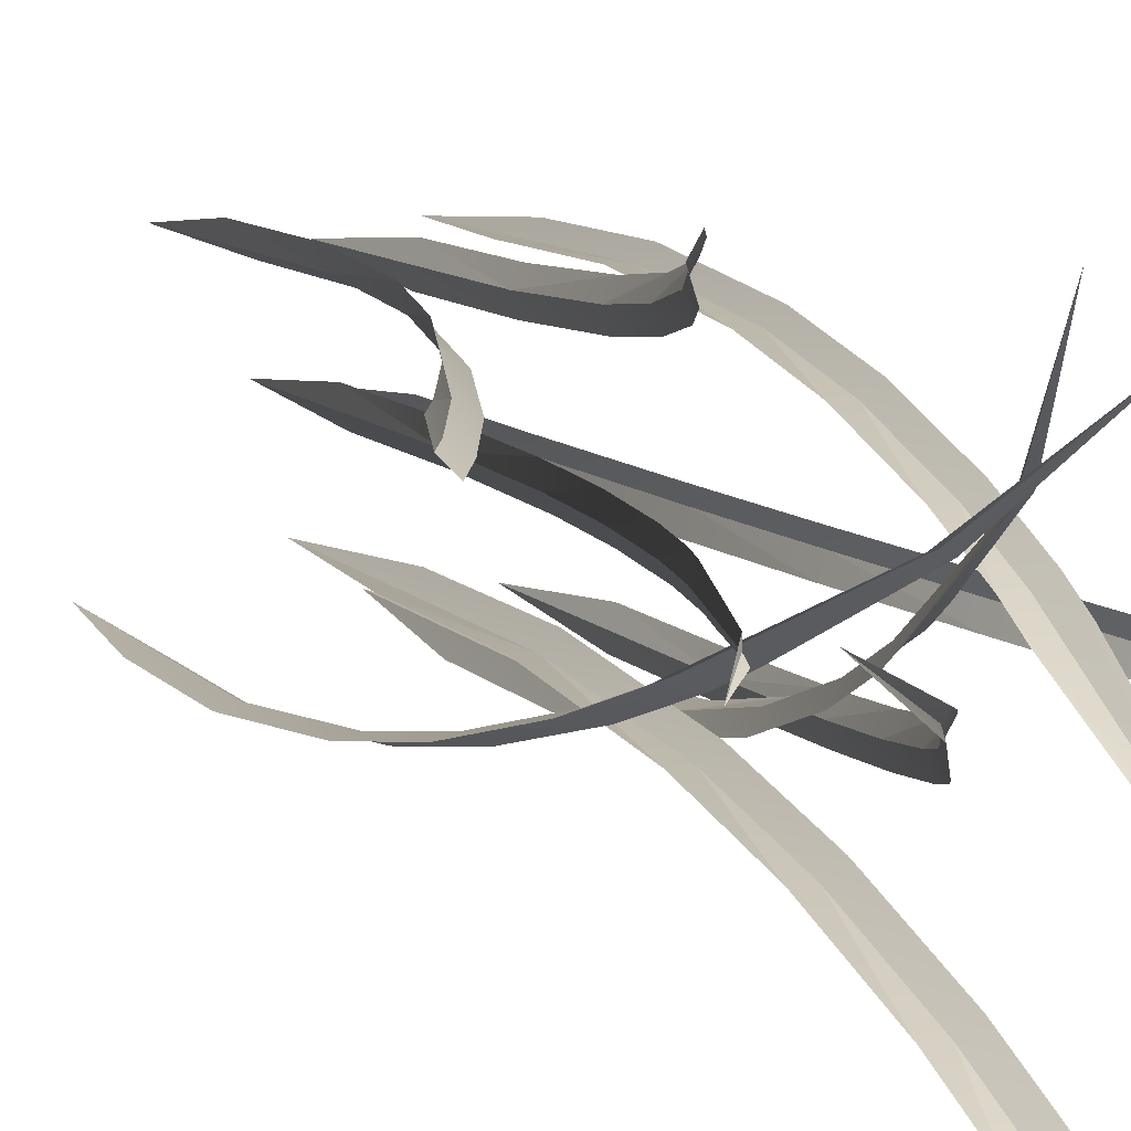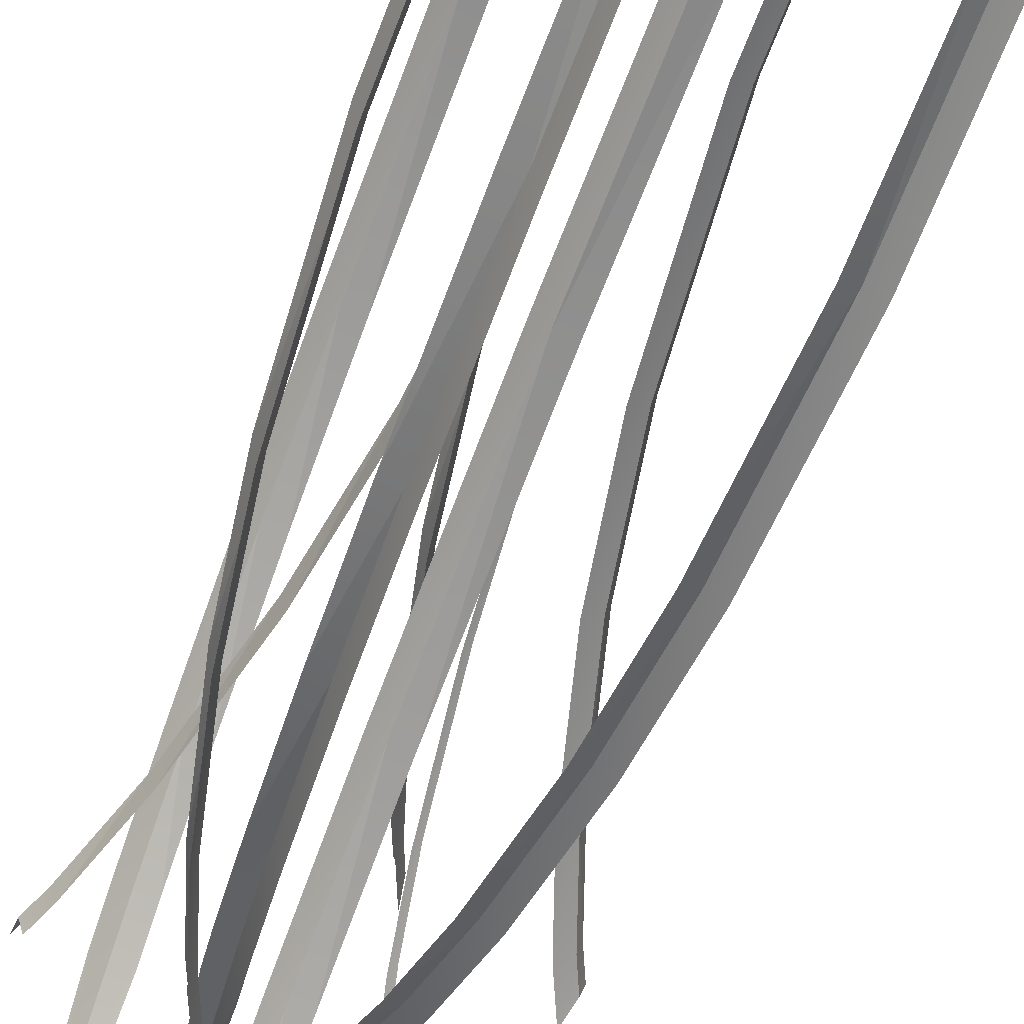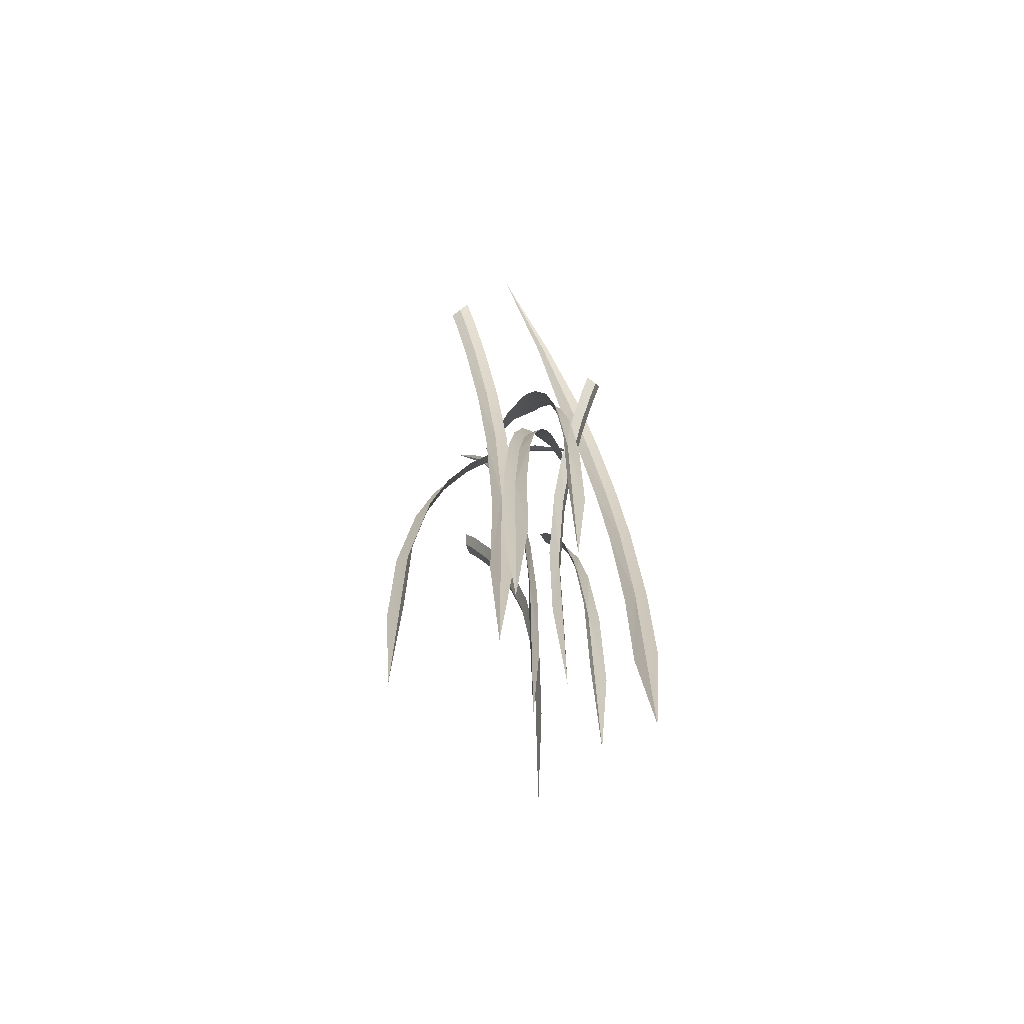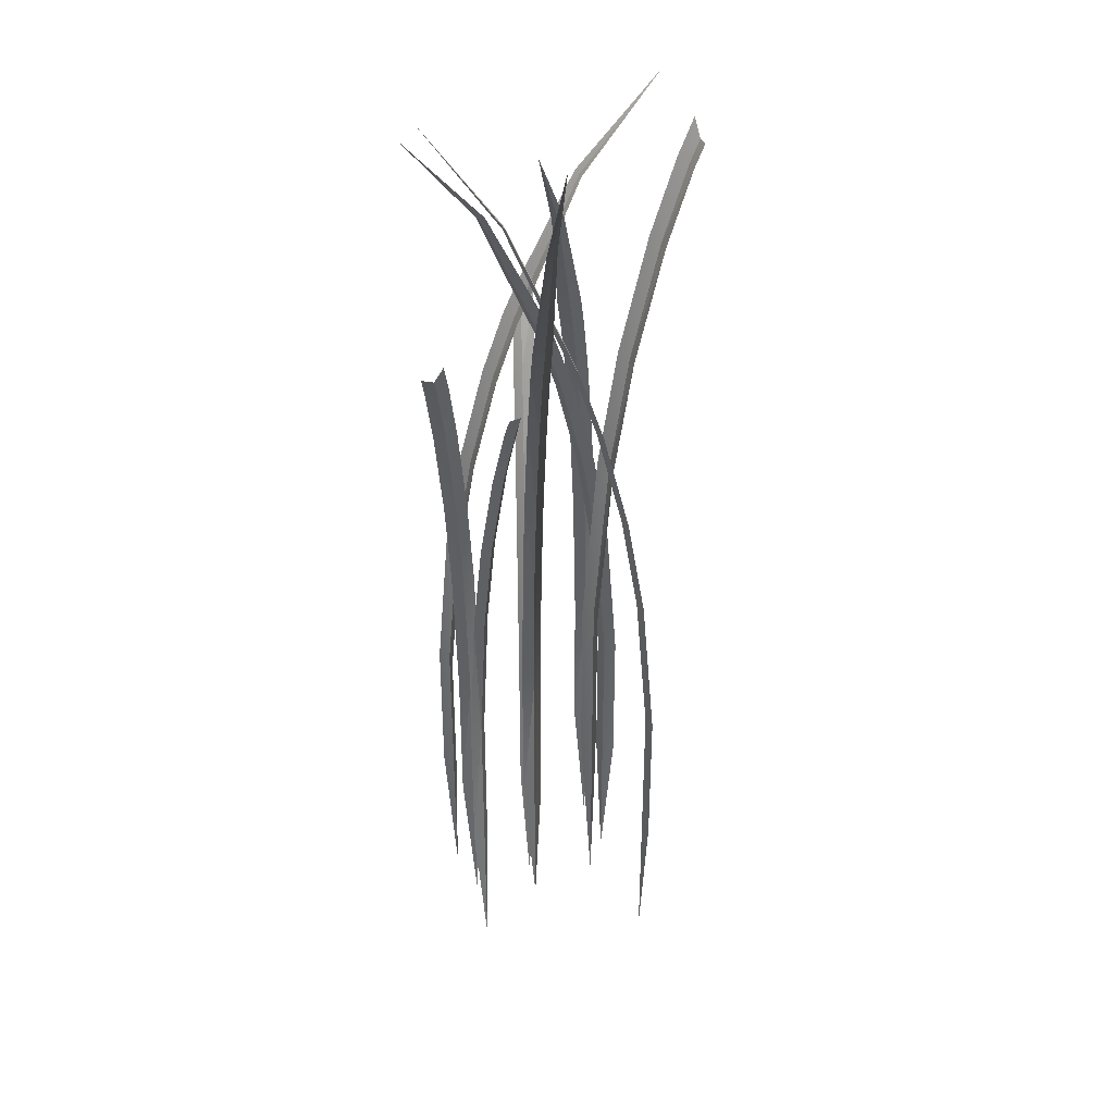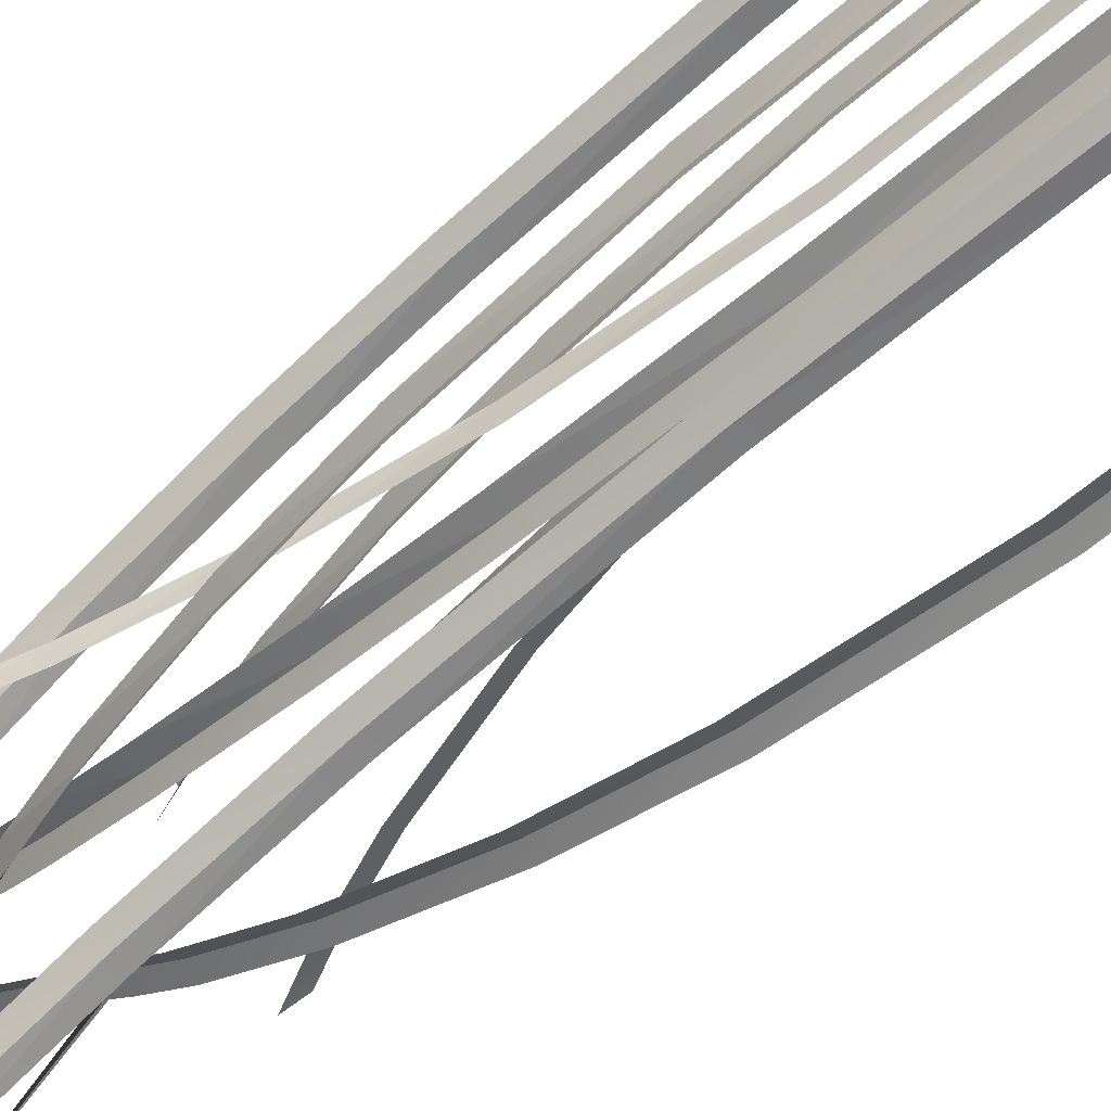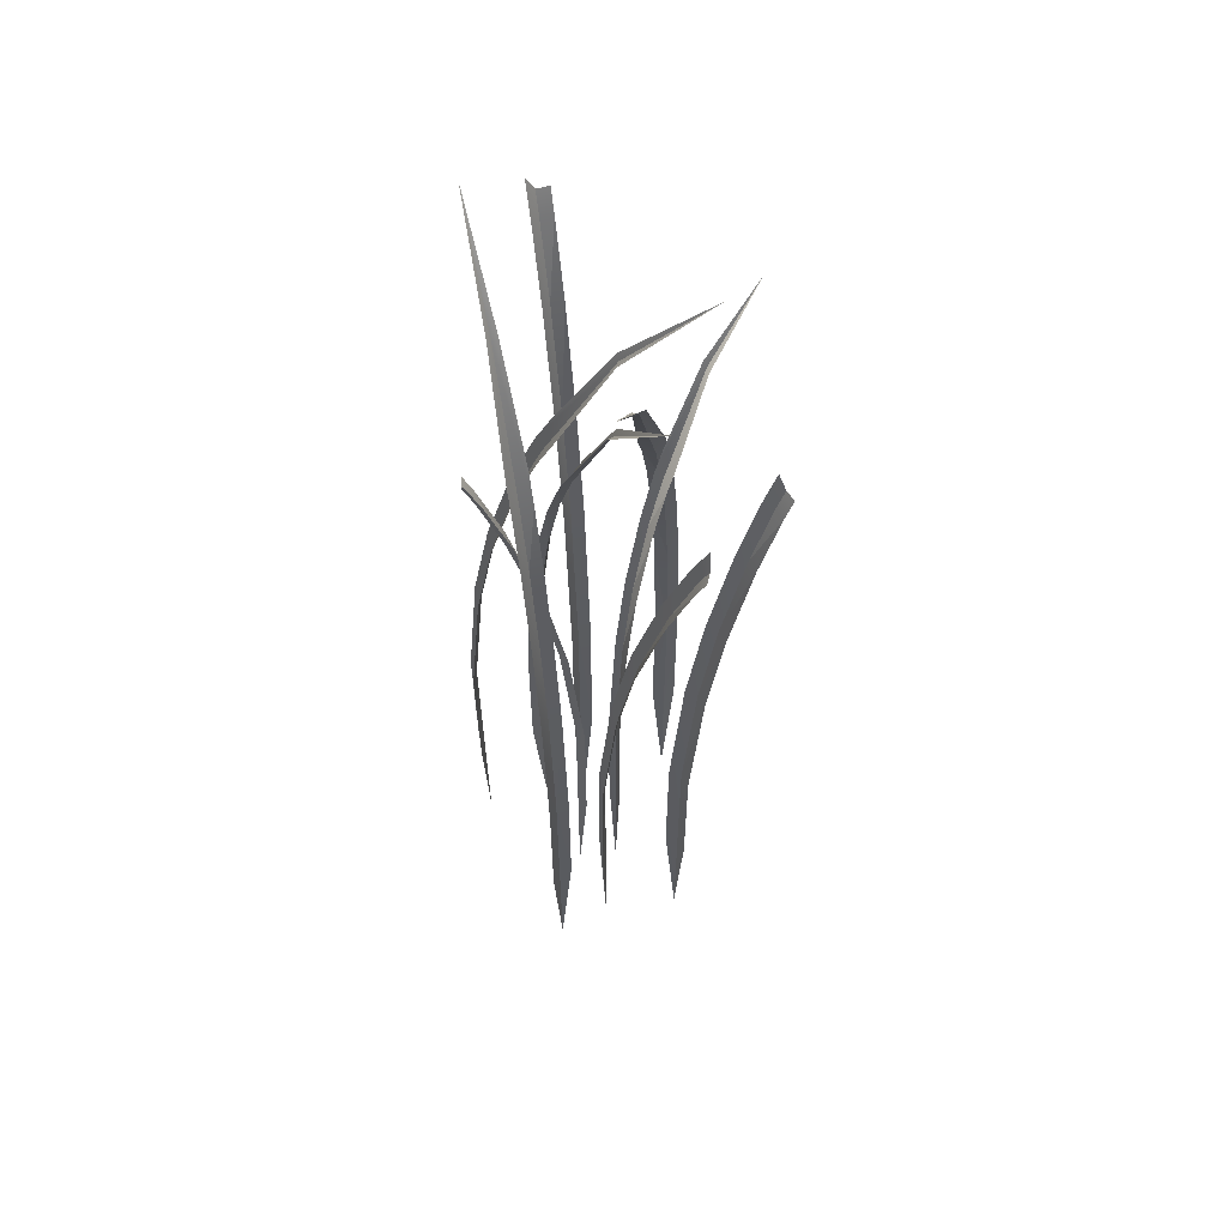
<metadata>
{"format":"obj","ext":"obj","renderer":"f3d","projection":"perspective","resolution":1024,"background":"white","views":[{"elev":7.6,"azim":161.9,"up":"+Z"},{"elev":-62.8,"azim":-20.4,"up":"+Z"},{"elev":-70.5,"azim":-143.9,"up":"+Y"},{"elev":35.5,"azim":72.4,"up":"+Y"},{"elev":-56.6,"azim":-47.3,"up":"+Z"},{"elev":58.9,"azim":-16.2,"up":"+Y"}]}
</metadata>
<code>
g Mesh1 Grass_Blade1 G_1__Full_Grass_Square1_1 G_1__Full_Grass_Square1 Model
v 0.4343 4.732 -0.02017
v 0.6628 4.268 -0.3717
v 0.6354 4.253 -0.3685
f 1 2 3
v 0.8255 3.706 -0.6094
f 2 4 3
v 0.8608 3.554 -0.6705
v 0.8025 3.536 -0.658
f 5 6 3 4
v 0.8591 3.225 -0.756
f 6 5 7
v 0.9181 3.24 -0.7698
f 8 7 5
v 0.9235 2.744 -0.8676
f 7 8 9
v 0.9832 2.755 -0.8824
f 10 9 8
v 0.9673 2.247 -0.9434
f 9 10 11
v 1.027 2.255 -0.959
f 12 11 10
v 1 1.5 -1
f 11 12 13
v 1.06 1.504 -1.016
f 14 13 12
v 1 0 -1
f 13 14 15
v 1.06 0.75 -1.016
f 16 15 14
v 0.9459 0.75 -1.031
f 15 17 13
v 0.9459 1.5 -1.031
f 18 13 17
v 0.9132 2.247 -0.9746
f 18 19 13
f 11 13 19
v 0.8694 2.744 -0.8988
f 19 20 11
f 9 11 20
v 0.805 3.225 -0.7872
f 20 21 9
f 7 9 21
v 0.7484 3.536 -0.6892
f 21 22 7
f 6 7 22
v 0.7131 3.687 -0.6281
f 22 23 3 6
v 0.6081 4.253 -0.3837
f 24 3 23
f 1 3 24
g Mesh2 Grass_Blade_1_1 G_1__Full_Grass_Square1_1 G_1__Full_Grass_Square1 Model
v 0.4421 5.312e-16 -0.1989
v 0.4109 0.75 -0.1448
v 0.4421 1.5 -0.1989
f 25 26 27
v 0.4109 1.5 -0.1448
f 28 27 26
v 0.4675 2.247 -0.1121
f 28 29 27
v 0.4987 2.247 -0.1662
f 30 27 29
v 0.4831 2.255 -0.2263
f 30 31 27
v 0.5597 2.755 -0.1821
f 31 30 32
v 0.5746 2.744 -0.1225
f 33 32 30
v 0.6723 3.24 -0.1171
f 32 33 34
v 0.6862 3.225 -0.05804
f 35 34 33
v 0.7716 3.554 -0.05975
f 34 35 36
v 0.7842 3.536 -0.001454
f 37 36 35
v 0.8222 3.63 0.02053
v 0.8327 3.706 -0.02447
f 37 38 39 36
v 0.7529 3.536 0.05267
v 0.791 3.63 0.07466
f 40 41 38 37
f 37 35 40
v 0.6549 3.225 -0.003912
f 42 40 35
f 35 33 42
v 0.5433 2.744 -0.06834
f 43 42 33
f 33 30 43
f 29 43 30
v 0.4261 1.504 -0.2592
f 44 27 31
f 27 44 25
v 0.426 0.75 -0.2593
f 45 25 44
g Mesh3 Grass_Blade_2_1 G_1__Full_Grass_Square1_1 G_1__Full_Grass_Square1 Model
v 1.152 4.732 -0.5112
v 0.9424 4.268 -0.5333
v 0.9506 4.253 -0.5112
f 46 47 48
v 0.7988 3.706 -0.5554
f 47 49 48
v 0.7635 3.554 -0.5554
v 0.7835 3.536 -0.5112
f 50 51 48 49
v 0.7269 3.225 -0.5112
f 51 50 52
v 0.7062 3.24 -0.5554
f 53 52 50
v 0.6625 2.744 -0.5112
f 52 53 54
v 0.6411 2.755 -0.5554
f 55 54 53
v 0.6187 2.247 -0.5112
f 54 55 56
v 0.5969 2.255 -0.5554
f 57 56 55
v 0.586 1.5 -0.5112
f 56 57 58
v 0.564 1.504 -0.5554
f 59 58 57
v 0.586 0 -0.5112
f 58 59 60
v 0.5639 0.75 -0.5554
f 61 60 59
v 0.586 0.75 -0.4487
f 60 62 58
v 0.586 1.5 -0.4487
f 63 58 62
v 0.6187 2.247 -0.4487
f 63 64 58
f 56 58 64
v 0.6625 2.744 -0.4487
f 64 65 56
f 54 56 65
v 0.7269 3.225 -0.4487
f 65 66 54
f 52 54 66
v 0.7835 3.536 -0.4487
f 66 67 52
f 51 52 67
v 0.8188 3.687 -0.4487
f 67 68 48 51
v 0.9509 4.253 -0.4799
f 69 48 68
f 46 48 69
g Mesh4 Grass_Blade2 G_1__Full_Grass_Square1_1 G_1__Full_Grass_Square1 Model
v 0.1817 4.732 -1.284
v 0.1596 4.268 -0.8656
v 0.1817 4.253 -0.882
f 70 71 72
v 0.1375 3.706 -0.5783
f 71 73 72
v 0.1375 3.554 -0.5077
v 0.1817 3.536 -0.5478
f 74 75 72 73
v 0.1817 3.225 -0.4346
f 75 74 76
v 0.1375 3.24 -0.3931
f 77 76 74
v 0.1817 2.744 -0.3058
f 76 77 78
v 0.1375 2.755 -0.2631
f 79 78 77
v 0.1817 2.247 -0.2182
f 78 79 80
v 0.1375 2.255 -0.1747
f 81 80 79
v 0.1817 1.5 -0.1528
f 80 81 82
v 0.1375 1.504 -0.1088
f 83 82 81
v 0.1817 0 -0.1528
f 82 83 84
v 0.1375 0.75 -0.1086
f 85 84 83
v 0.2442 0.75 -0.1528
f 84 86 82
v 0.2442 1.5 -0.1528
f 87 82 86
v 0.2442 2.247 -0.2182
f 87 88 82
f 80 82 88
v 0.2442 2.744 -0.3058
f 88 89 80
f 78 80 89
v 0.2442 3.225 -0.4346
f 89 90 78
f 76 78 90
v 0.2442 3.536 -0.5478
f 90 91 76
f 75 76 91
v 0.2442 3.687 -0.6184
f 91 92 72 75
v 0.2129 4.253 -0.8825
f 93 72 92
f 70 72 93
g Mesh5 Grass_Blade_2_2 G_1__Full_Grass_Square1_1 G_1__Full_Grass_Square1 Model
v 0.9798 4.732 -0.4343
v 0.6283 4.268 -0.6628
v 0.6315 4.253 -0.6354
f 94 95 96
v 0.3906 3.706 -0.8255
f 95 97 96
v 0.3295 3.554 -0.8608
v 0.342 3.536 -0.8025
f 98 99 96 97
v 0.244 3.225 -0.8591
f 99 98 100
v 0.2302 3.24 -0.9181
f 101 100 98
v 0.1324 2.744 -0.9235
f 100 101 102
v 0.1176 2.755 -0.9832
f 103 102 101
v 0.05661 2.247 -0.9673
f 102 103 104
v 0.04101 2.255 -1.027
f 105 104 103
v 1.152e-15 1.5 -1
f 104 105 106
v -0.01603 1.504 -1.06
f 107 106 105
v 1.152e-15 0 -1
f 106 107 108
v -0.01618 0.75 -1.06
f 109 108 107
v -0.03125 0.75 -0.9459
f 108 110 106
v -0.03125 1.5 -0.9459
f 111 106 110
v 0.02536 2.247 -0.9132
f 111 112 106
f 104 106 112
v 0.1012 2.744 -0.8694
f 112 113 104
f 102 104 113
v 0.2128 3.225 -0.805
f 113 114 102
f 100 102 114
v 0.3108 3.536 -0.7484
f 114 115 100
f 99 100 115
v 0.3719 3.687 -0.7131
f 115 116 96 99
v 0.6163 4.253 -0.6081
f 117 96 116
f 94 96 117
g Mesh6 Grass_Blade_3_1 G_1__Full_Grass_Square1_1 G_1__Full_Grass_Square1 Model
v 0.5 0 -0.8755
v 0.5625 0.93 -0.8755
v 0.5 1.86 -0.8755
f 118 119 120
v 0.5625 1.86 -0.8755
f 121 120 119
v 0.5625 2.786 -0.9481
f 121 122 120
v 0.5 2.786 -0.9481
f 123 120 122
v 0.4558 2.796 -0.8998
f 123 124 120
v 0.4558 3.416 -0.9979
f 124 123 125
v 0.5 3.402 -1.045
f 126 125 123
v 0.4558 4.017 -1.142
f 125 126 127
v 0.5 3.999 -1.188
f 128 127 126
v 0.4558 4.407 -1.269
f 127 128 129
v 0.5 4.384 -1.314
f 130 129 128
v 0.5 4.501 -1.363
v 0.4558 4.595 -1.348
f 130 131 132 129
v 0.5625 4.384 -1.314
v 0.5625 4.501 -1.363
f 133 134 131 130
f 130 128 133
v 0.5625 3.999 -1.188
f 135 133 128
f 128 126 135
v 0.5625 3.402 -1.045
f 136 135 126
f 126 123 136
f 122 136 123
v 0.4558 1.865 -0.8267
f 137 120 124
f 120 137 118
v 0.4558 0.93 -0.8265
f 138 118 137
g Mesh7 Grass_Blade_1_2 G_1__Full_Grass_Square1_1 G_1__Full_Grass_Square1 Model
v 0.3873 0 -0.5345
v 0.4035 0.75 -0.5949
v 0.3873 1.5 -0.5345
f 139 140 141
v 0.4035 1.5 -0.5949
f 142 141 140
v 0.3404 2.247 -0.6118
f 142 143 141
v 0.3242 2.247 -0.5514
f 144 141 143
v 0.3548 2.255 -0.4975
f 144 145 141
v 0.2694 2.755 -0.5204
f 145 144 146
v 0.2396 2.744 -0.5741
f 147 146 144
v 0.1438 3.24 -0.554
f 146 147 148
v 0.1152 3.225 -0.6074
f 149 148 147
v 0.0331 3.554 -0.5837
f 148 149 150
v 0.005847 3.536 -0.6367
f 151 150 149
v -0.03662 3.63 -0.6481
v -0.03507 3.706 -0.6019
f 151 152 153 150
v 0.02202 3.536 -0.6971
v -0.02045 3.63 -0.7085
f 154 155 152 151
f 151 149 154
v 0.1313 3.225 -0.6678
f 156 154 149
f 149 147 156
v 0.2558 2.744 -0.6345
f 157 156 147
f 147 144 157
f 143 157 144
v 0.4184 1.504 -0.4804
f 158 141 145
f 141 158 139
v 0.4186 0.75 -0.4804
f 159 139 158
g Mesh8 Grass_Blade_2_3 G_1__Full_Grass_Square1_1 G_1__Full_Grass_Square1 Model
v 0.6162 4.732 0.09286
v 0.5292 4.268 -0.3173
v 0.5121 4.253 -0.2957
f 160 161 162
v 0.4762 3.706 -0.6005
f 161 163 162
v 0.4579 3.554 -0.6686
v 0.4256 3.536 -0.6185
f 164 165 162 163
v 0.3963 3.225 -0.7278
f 165 164 166
v 0.4282 3.24 -0.7794
f 167 166 164
v 0.3629 2.744 -0.8523
f 166 167 168
v 0.3946 2.755 -0.905
f 169 168 167
v 0.3403 2.247 -0.9369
f 168 169 170
v 0.3717 2.255 -0.9903
f 171 170 169
v 0.3234 1.5 -1
f 170 171 172
v 0.3547 1.504 -1.054
f 173 172 171
v 0.3234 0 -1
f 172 173 174
v 0.3546 0.75 -1.054
f 175 174 173
v 0.263 0.75 -0.9838
f 174 176 172
v 0.263 1.5 -0.9838
f 177 172 176
v 0.2799 2.247 -0.9207
f 177 178 172
f 170 172 178
v 0.3026 2.744 -0.8361
f 178 179 170
f 168 170 179
v 0.3359 3.225 -0.7116
f 179 180 168
f 166 168 180
v 0.3652 3.536 -0.6023
f 180 181 166
f 165 166 181
v 0.3835 3.687 -0.5342
f 181 182 162 165
v 0.482 4.253 -0.2871
f 183 162 182
f 160 162 183
g Mesh9 Grass_Blade_1_3 G_1__Full_Grass_Square1_1 G_1__Full_Grass_Square1 Model
v 0.8161 0 -0.1551
v 0.8323 0.75 -0.09475
v 0.8161 1.5 -0.1551
f 184 185 186
v 0.8323 1.5 -0.09475
f 187 186 185
v 0.8955 2.247 -0.1117
f 187 188 186
v 0.8793 2.247 -0.172
f 189 186 188
v 0.8258 2.255 -0.2035
f 189 190 186
v 0.9112 2.755 -0.2263
f 190 189 191
v 0.9639 2.744 -0.1947
f 192 191 189
v 1.037 3.24 -0.26
f 191 192 193
v 1.088 3.225 -0.2281
f 194 193 192
v 1.148 3.554 -0.2897
f 193 194 195
v 1.198 3.536 -0.2573
f 196 195 194
v 1.24 3.63 -0.2687
v 1.216 3.706 -0.3079
f 196 197 198 195
v 1.214 3.536 -0.197
v 1.256 3.63 -0.2084
f 199 200 197 196
f 196 194 199
v 1.105 3.225 -0.1677
f 201 199 194
f 194 192 201
v 0.98 2.744 -0.1343
f 202 201 192
f 192 189 202
f 188 202 189
v 0.7622 1.504 -0.1864
f 203 186 190
f 186 203 184
v 0.762 0.75 -0.1864
f 204 184 203

</code>
